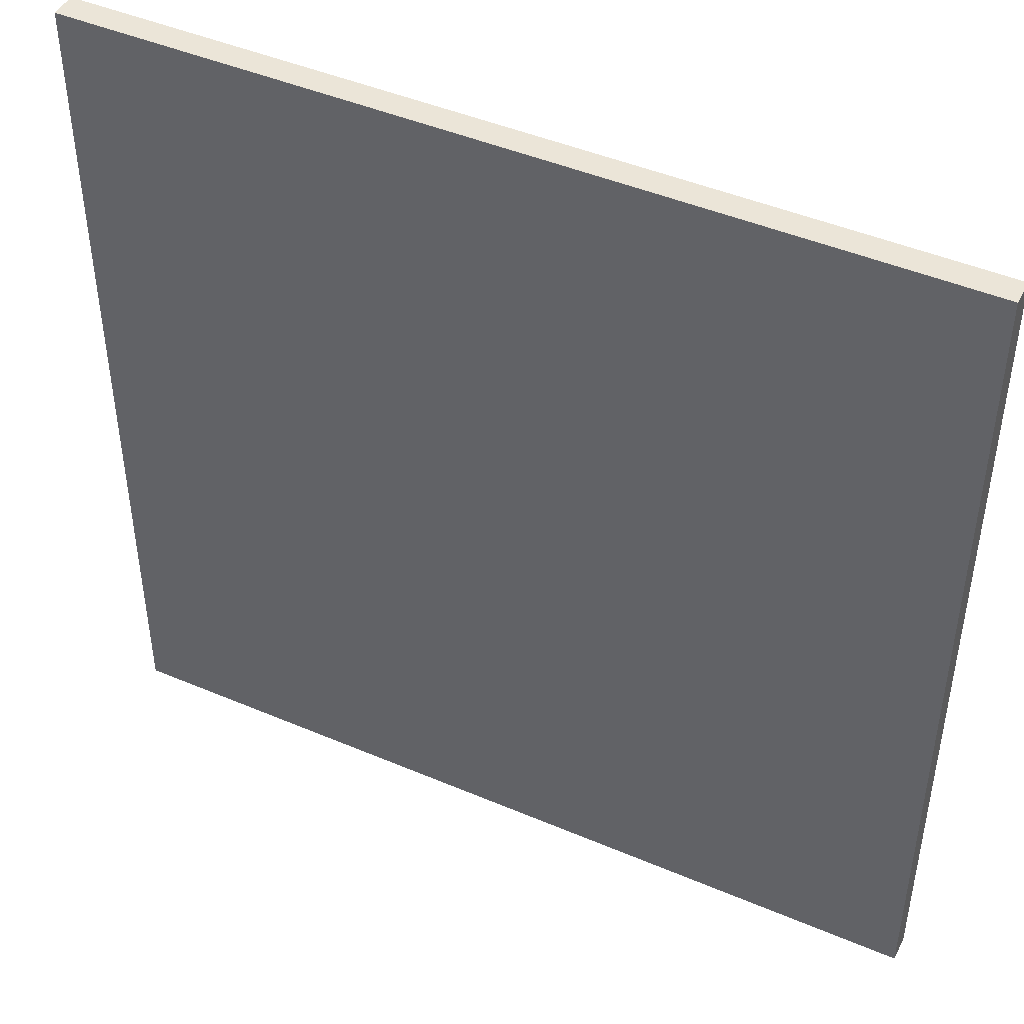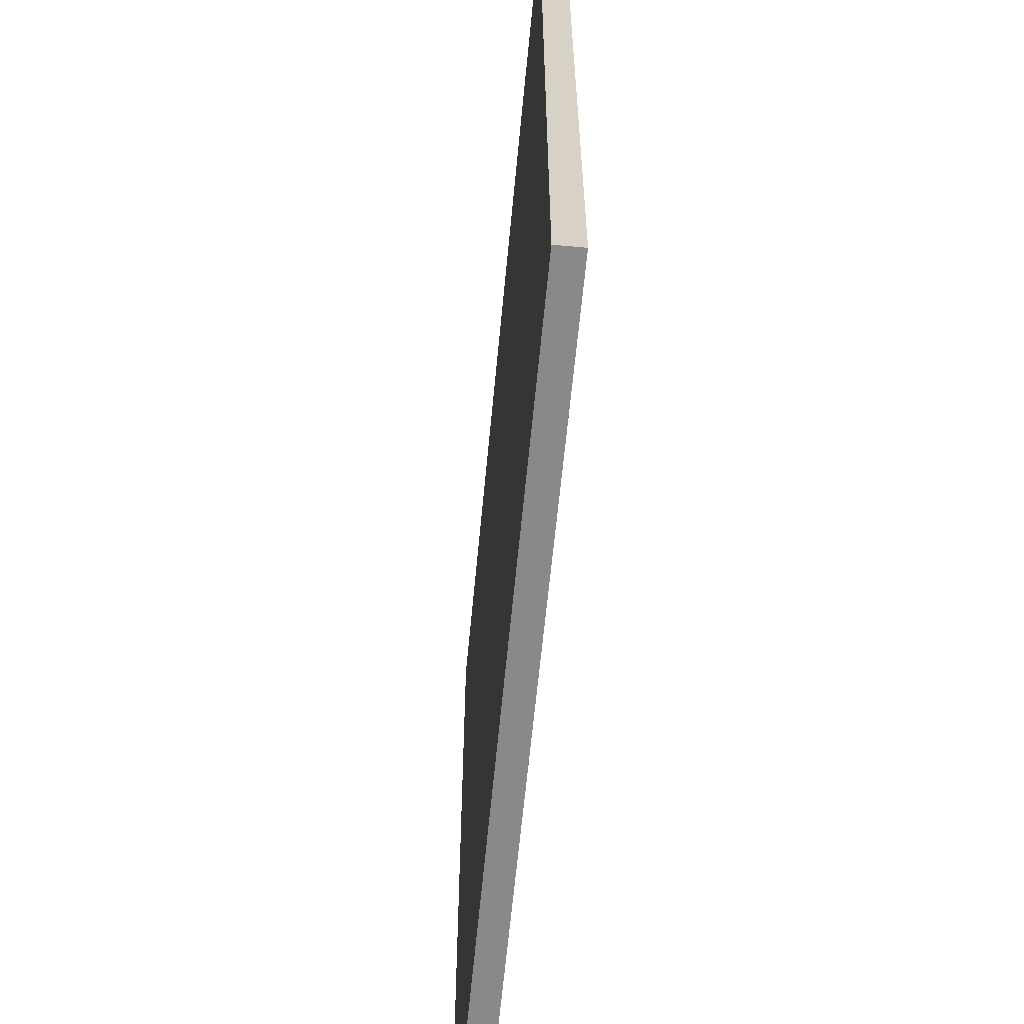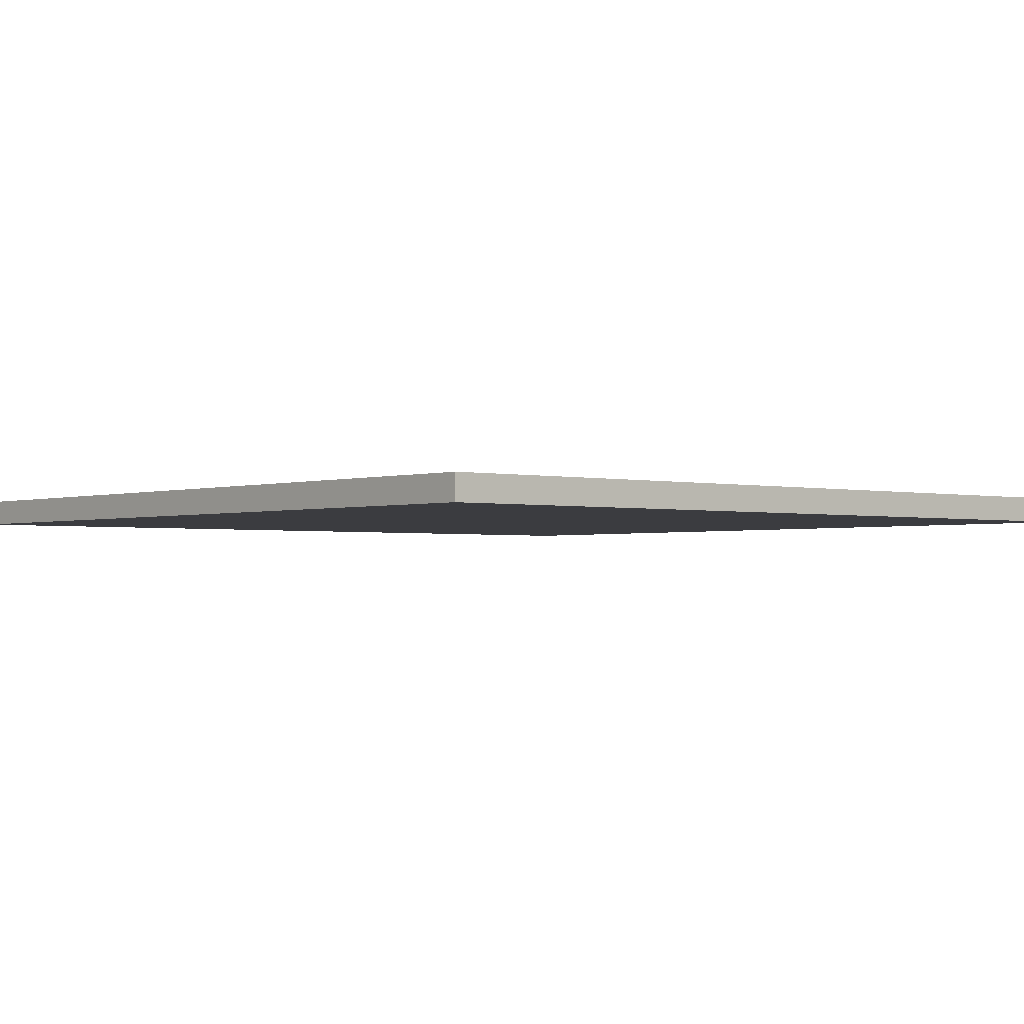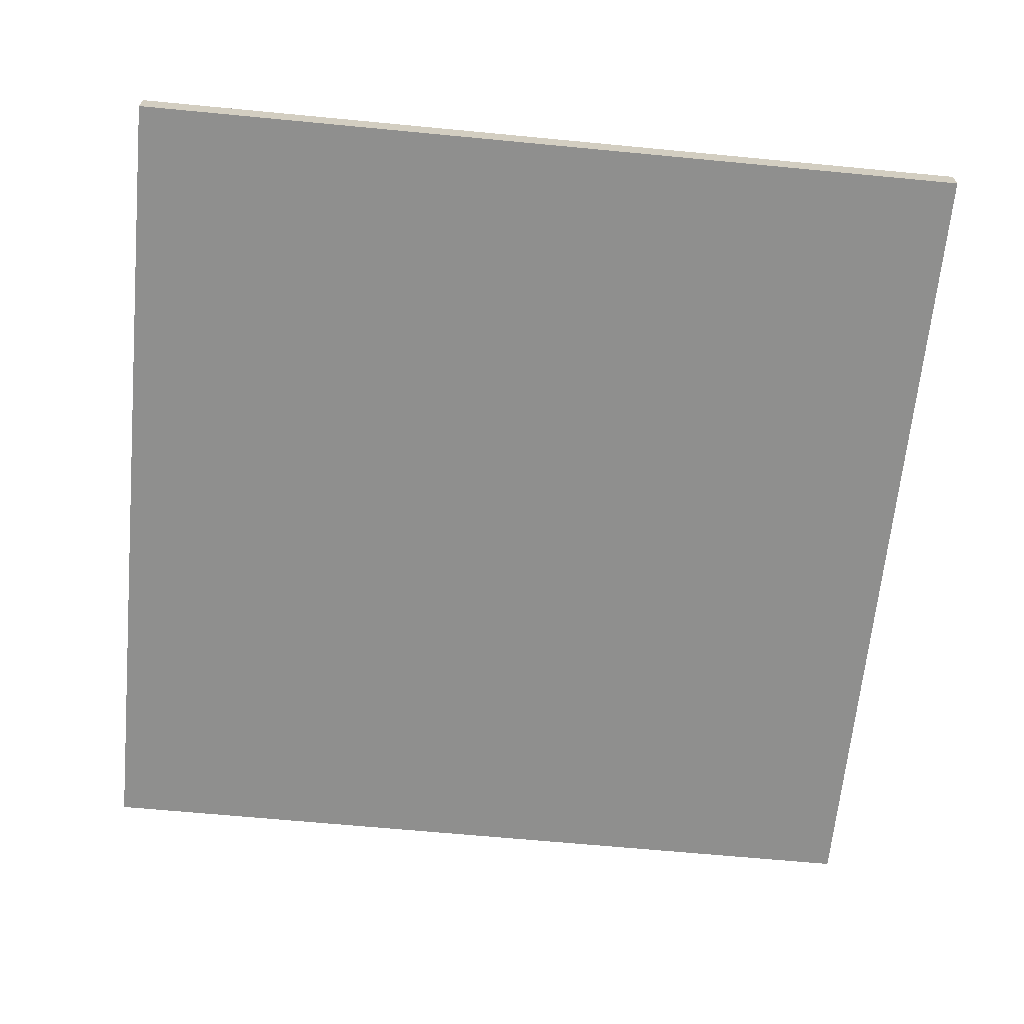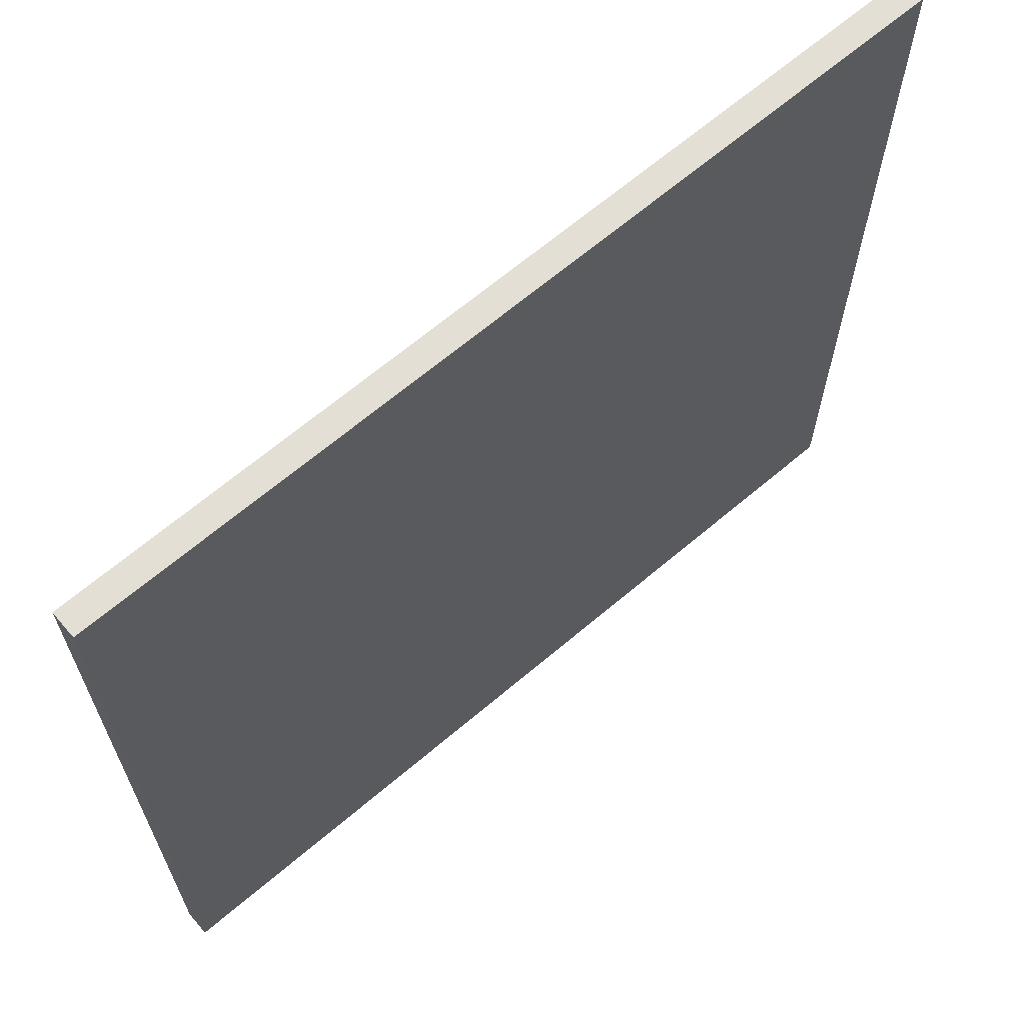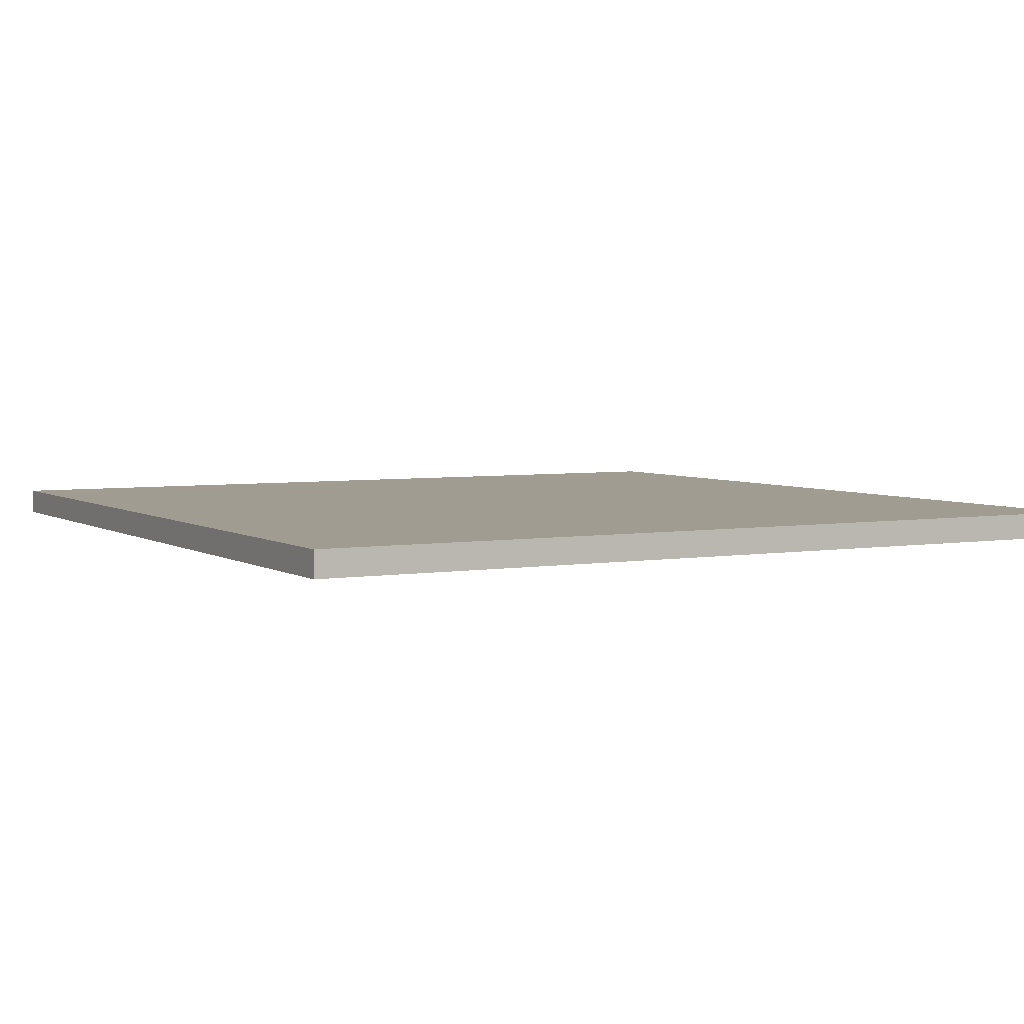
<metadata>
{"format":"obj","ext":"obj","renderer":"f3d","projection":"perspective","resolution":1024,"background":"white","views":[{"elev":45.6,"azim":26.1,"up":"+Z"},{"elev":-63.0,"azim":-95.4,"up":"+Z"},{"elev":-2.0,"azim":-40.5,"up":"+Y"},{"elev":-65.3,"azim":174.5,"up":"+Y"},{"elev":66.3,"azim":-40.4,"up":"+Z"},{"elev":4.4,"azim":-28.8,"up":"+Y"}]}
</metadata>
<code>
v -1 -0.03 1
v -1 0.03 1
v -1 -0.03 -1
v -1 0.03 -1
v 1 -0.03 1
v 1 0.03 1
v 1 -0.03 -1
v 1 0.03 -1
f 2 3 1
f 4 7 3
f 8 5 7
f 6 1 5
f 7 1 3
f 4 6 8
f 2 4 3
f 4 8 7
f 8 6 5
f 6 2 1
f 7 5 1
f 4 2 6

</code>
